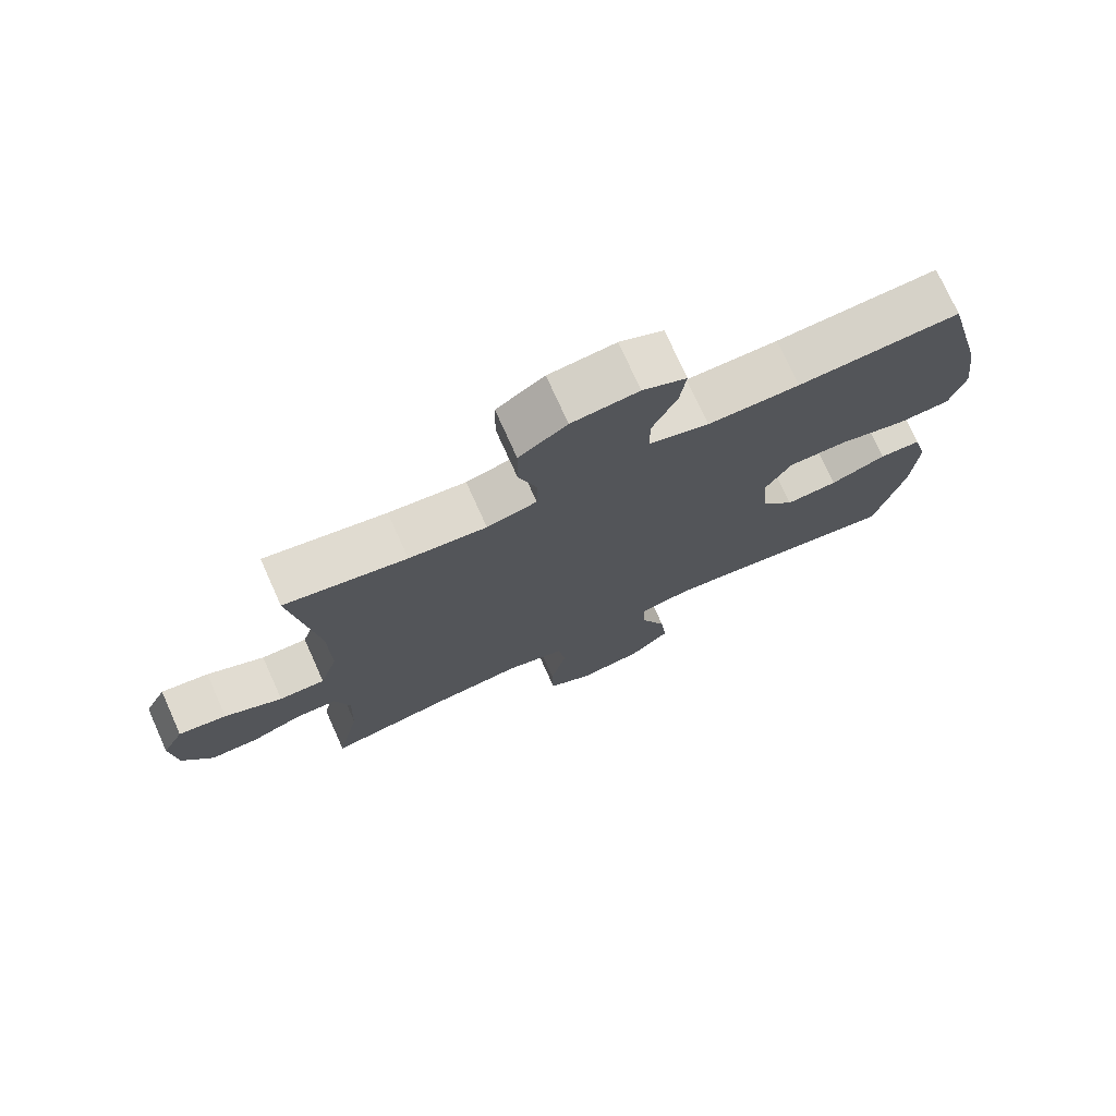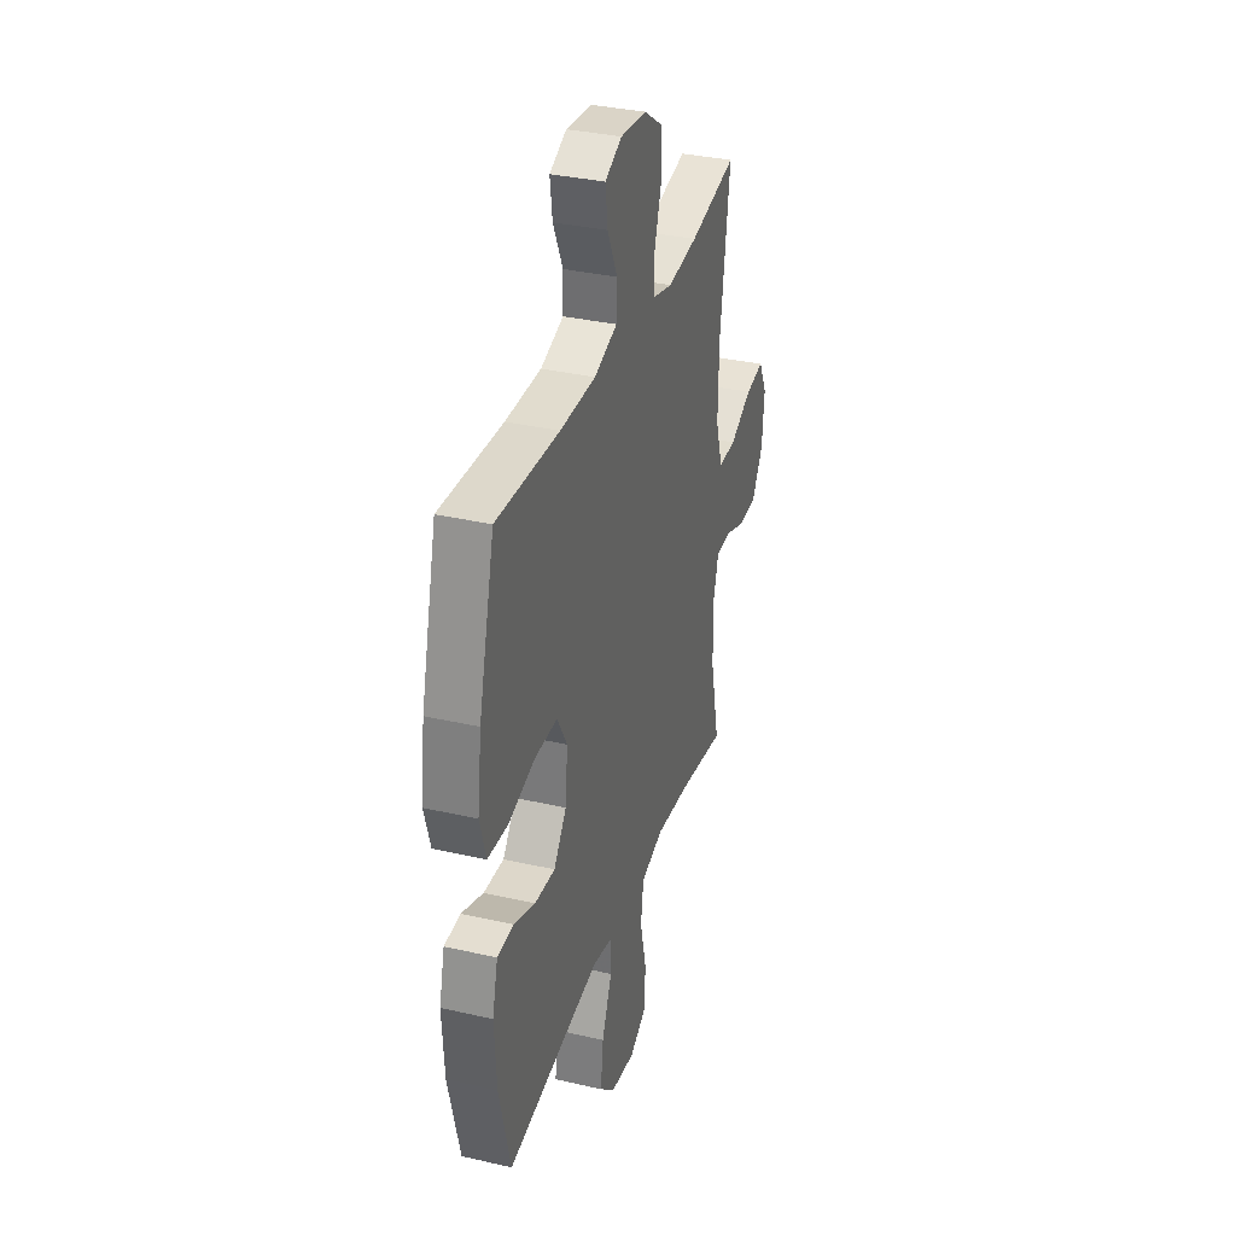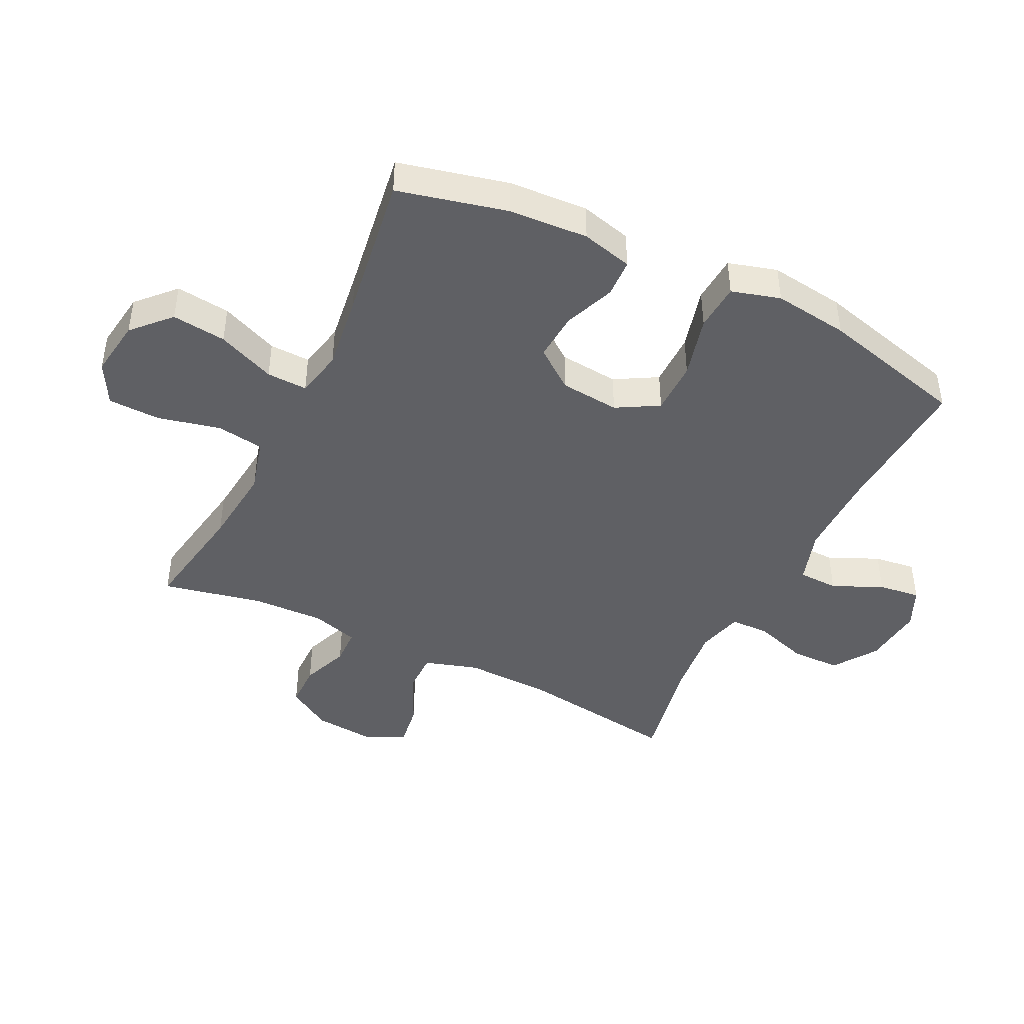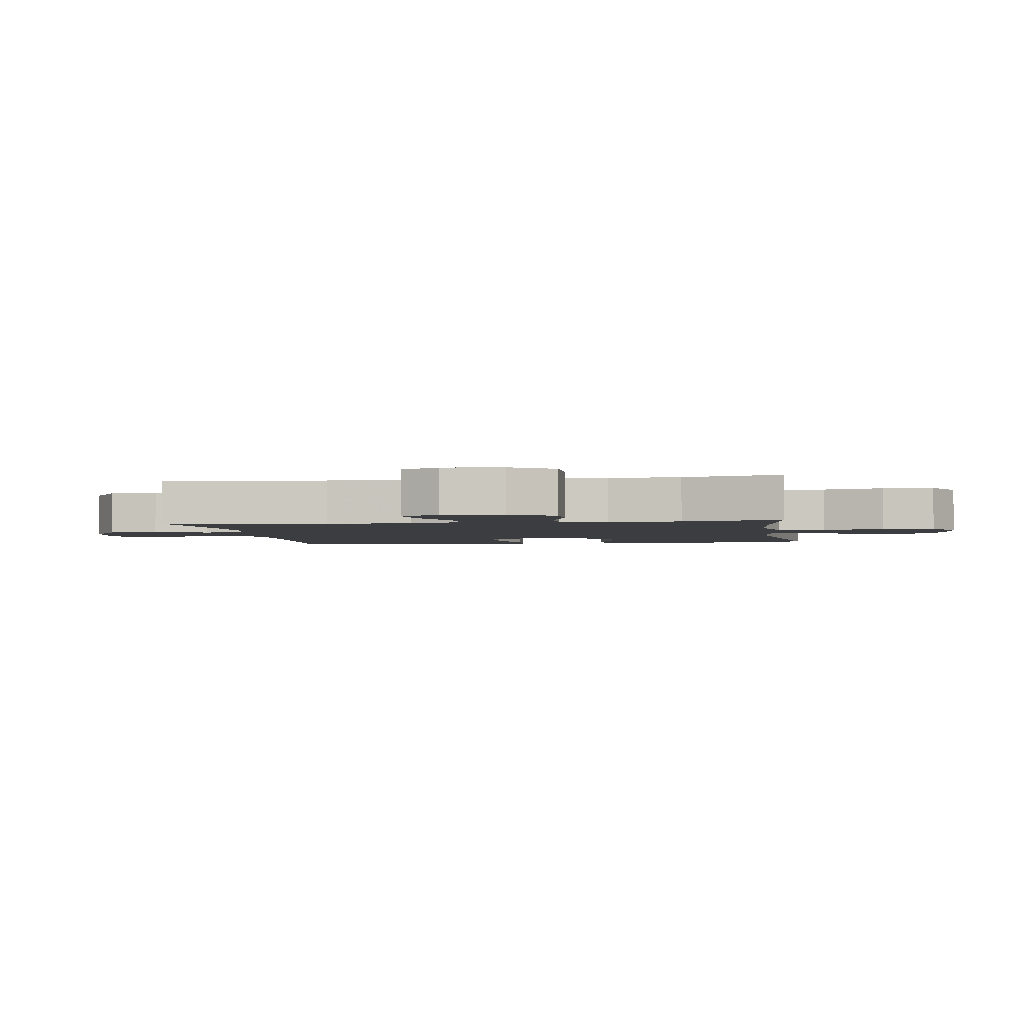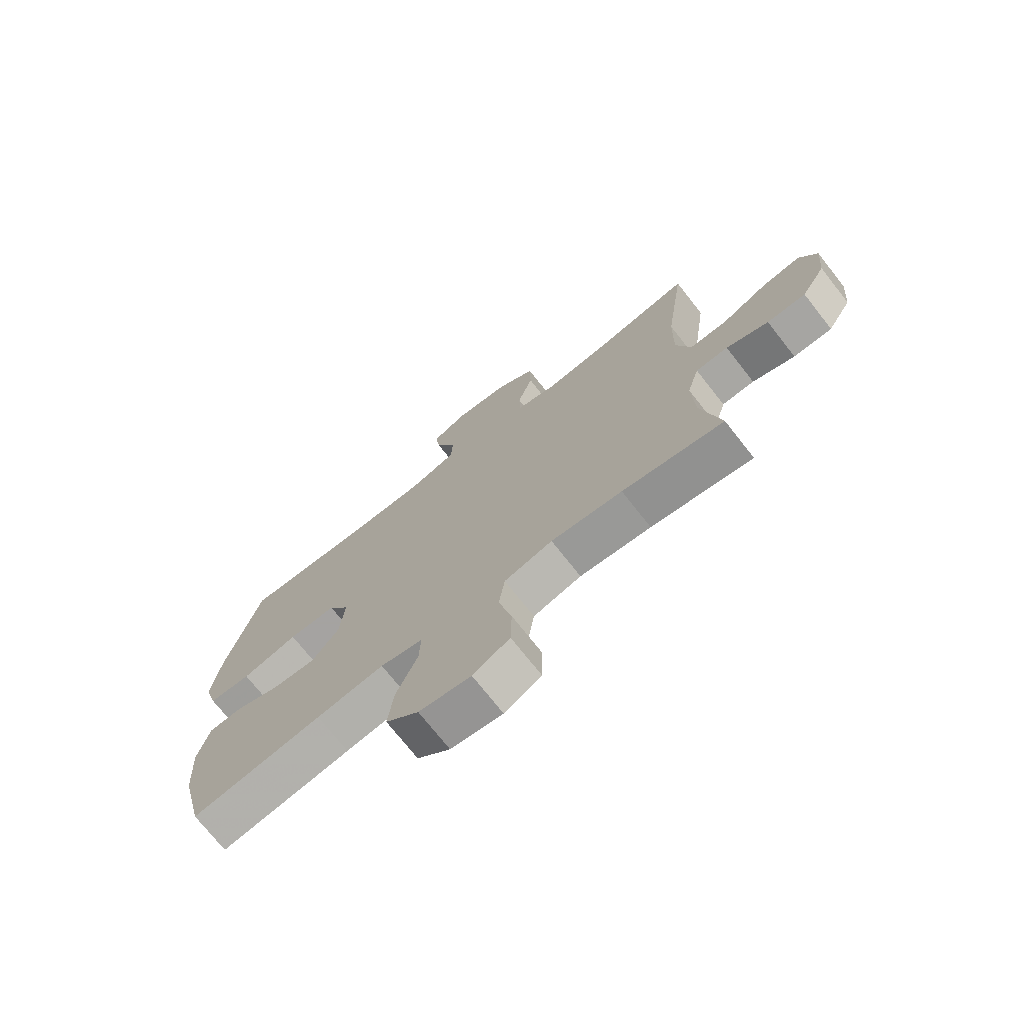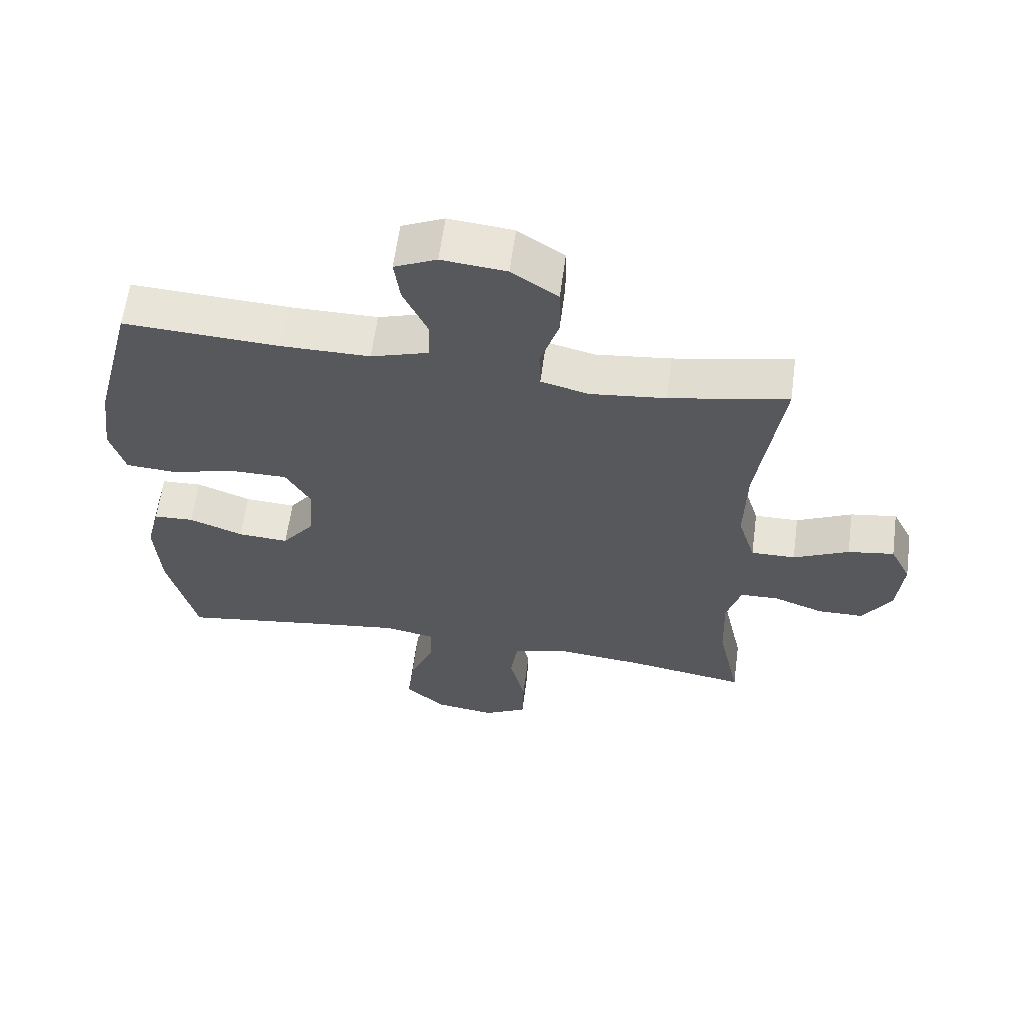
<metadata>
{"format":"obj","ext":"obj","renderer":"f3d","projection":"perspective","resolution":1024,"background":"white","views":[{"elev":74.9,"azim":155.8,"up":"+Z"},{"elev":34.1,"azim":-72.7,"up":"+Z"},{"elev":-44.0,"azim":-116.3,"up":"+Y"},{"elev":-2.7,"azim":98.5,"up":"+Y"},{"elev":-73.1,"azim":38.2,"up":"+Z"},{"elev":61.5,"azim":7.6,"up":"+Z"}]}
</metadata>
<code>
v -0.5 0.07 -0.5
v -0.543 0.07 -0.323
v -0.551 0.07 -0.195
v -0.53 0.07 -0.112
v -0.468 0.07 -0.109
v -0.385 0.07 -0.141
v -0.307 0.07 -0.146
v -0.258 0.07 -0.081
v -0.249 0.07 0.015
v -0.288 0.07 0.083
v -0.375 0.07 0.083
v -0.477 0.07 0.056
v -0.554 0.07 0.061
v -0.577 0.07 0.14
v -0.561 0.07 0.262
v -0.5 0.07 0.5
v -0.26 0.07 0.487
v -0.124 0.07 0.487
v -0.036 0.07 0.515
v -0.034 0.07 0.58
v -0.071 0.07 0.661
v -0.08 0.07 0.729
v -0.015 0.07 0.759
v 0.084 0.07 0.749
v 0.155 0.07 0.701
v 0.156 0.07 0.62
v 0.128 0.07 0.533
v 0.13 0.07 0.47
v 0.204 0.07 0.451
v 0.319 0.07 0.464
v 0.5 0.07 0.5
v 0.463 0.07 0.235
v 0.46 0.07 0.098
v 0.487 0.07 0.011
v 0.555 0.07 0.012
v 0.64 0.07 0.053
v 0.711 0.07 0.064
v 0.743 0.07 0
v 0.734 0.07 -0.099
v 0.69 0.07 -0.171
v 0.619 0.07 -0.172
v 0.542 0.07 -0.143
v 0.483 0.07 -0.145
v 0.461 0.07 -0.221
v 0.465 0.07 -0.338
v 0.5 0.07 -0.5
v 0.315 0.07 -0.469
v 0.185 0.07 -0.456
v 0.097 0.07 -0.48
v 0.086 0.07 -0.557
v 0.11 0.07 -0.658
v 0.108 0.07 -0.743
v 0.041 0.07 -0.78
v -0.053 0.07 -0.767
v -0.113 0.07 -0.711
v -0.103 0.07 -0.623
v -0.064 0.07 -0.529
v -0.062 0.07 -0.463
v -0.139 0.07 -0.447
v -0.262 0.07 -0.464
v -0.5 0 -0.5
v -0.543 0 -0.323
v -0.551 0 -0.195
v -0.53 0 -0.112
v -0.468 0 -0.109
v -0.385 0 -0.141
v -0.307 0 -0.146
v -0.258 0 -0.081
v -0.249 0 0.015
v -0.288 0 0.083
v -0.375 0 0.083
v -0.477 0 0.056
v -0.554 0 0.061
v -0.577 0 0.14
v -0.561 0 0.262
v -0.5 0 0.5
v -0.26 0 0.487
v -0.124 0 0.487
v -0.036 0 0.515
v -0.034 0 0.58
v -0.071 0 0.661
v -0.08 0 0.729
v -0.015 0 0.759
v 0.084 0 0.749
v 0.155 0 0.701
v 0.156 0 0.62
v 0.128 0 0.533
v 0.13 0 0.47
v 0.204 0 0.451
v 0.319 0 0.464
v 0.5 0 0.5
v 0.463 0 0.235
v 0.46 0 0.098
v 0.487 0 0.011
v 0.555 0 0.012
v 0.64 0 0.053
v 0.711 0 0.064
v 0.743 0 0
v 0.734 0 -0.099
v 0.69 0 -0.171
v 0.619 0 -0.172
v 0.542 0 -0.143
v 0.483 0 -0.145
v 0.461 0 -0.221
v 0.465 0 -0.338
v 0.5 0 -0.5
v 0.315 0 -0.469
v 0.185 0 -0.456
v 0.097 0 -0.48
v 0.086 0 -0.557
v 0.11 0 -0.658
v 0.108 0 -0.743
v 0.041 0 -0.78
v -0.053 0 -0.767
v -0.113 0 -0.711
v -0.103 0 -0.623
v -0.064 0 -0.529
v -0.062 0 -0.463
v -0.139 0 -0.447
v -0.262 0 -0.464
f 54 55 56 57
f 54 57 58
f 53 54 58
f 50 51 52 53
f 49 50 53 58
f 48 49 58 59
f 45 46 47
f 44 45 47 48
f 43 44 48 59
f 39 40 41 42
f 39 42 43
f 38 39 43
f 35 36 37 38
f 34 35 38 43
f 33 34 43 59
f 30 31 32
f 29 30 32 33
f 28 29 33 59
f 24 25 26 27
f 20 21 22 23
f 19 20 23 24
f 14 15 16 17
f 14 17 18
f 11 12 13 14
f 10 11 14 18
f 9 10 18 19
f 3 4 5 6
f 3 6 7
f 60 1 2 3
f 60 3 7
f 59 60 7 8
f 24 27 28 59
f 19 24 59
f 8 9 19 59
f 117 116 115 114
f 118 117 114
f 118 114 113
f 113 112 111 110
f 118 113 110 109
f 119 118 109 108
f 107 106 105
f 108 107 105 104
f 119 108 104 103
f 102 101 100 99
f 103 102 99
f 103 99 98
f 98 97 96 95
f 103 98 95 94
f 119 103 94 93
f 92 91 90
f 93 92 90 89
f 119 93 89 88
f 87 86 85 84
f 83 82 81 80
f 84 83 80 79
f 77 76 75 74
f 78 77 74
f 74 73 72 71
f 78 74 71 70
f 79 78 70 69
f 66 65 64 63
f 67 66 63
f 63 62 61 120
f 67 63 120
f 68 67 120 119
f 119 88 87 84
f 119 84 79
f 119 79 69 68
f 1 61 62 2
f 2 62 63 3
f 3 63 64 4
f 4 64 65 5
f 5 65 66 6
f 6 66 67 7
f 7 67 68 8
f 8 68 69 9
f 9 69 70 10
f 10 70 71 11
f 11 71 72 12
f 12 72 73 13
f 13 73 74 14
f 14 74 75 15
f 15 75 76 16
f 16 76 77 17
f 17 77 78 18
f 18 78 79 19
f 19 79 80 20
f 20 80 81 21
f 21 81 82 22
f 22 82 83 23
f 23 83 84 24
f 24 84 85 25
f 25 85 86 26
f 26 86 87 27
f 27 87 88 28
f 28 88 89 29
f 29 89 90 30
f 30 90 91 31
f 31 91 92 32
f 32 92 93 33
f 33 93 94 34
f 34 94 95 35
f 35 95 96 36
f 36 96 97 37
f 37 97 98 38
f 38 98 99 39
f 39 99 100 40
f 40 100 101 41
f 41 101 102 42
f 42 102 103 43
f 43 103 104 44
f 44 104 105 45
f 45 105 106 46
f 46 106 107 47
f 47 107 108 48
f 48 108 109 49
f 49 109 110 50
f 50 110 111 51
f 51 111 112 52
f 52 112 113 53
f 53 113 114 54
f 54 114 115 55
f 55 115 116 56
f 56 116 117 57
f 57 117 118 58
f 58 118 119 59
f 59 119 120 60
f 60 120 61 1

</code>
